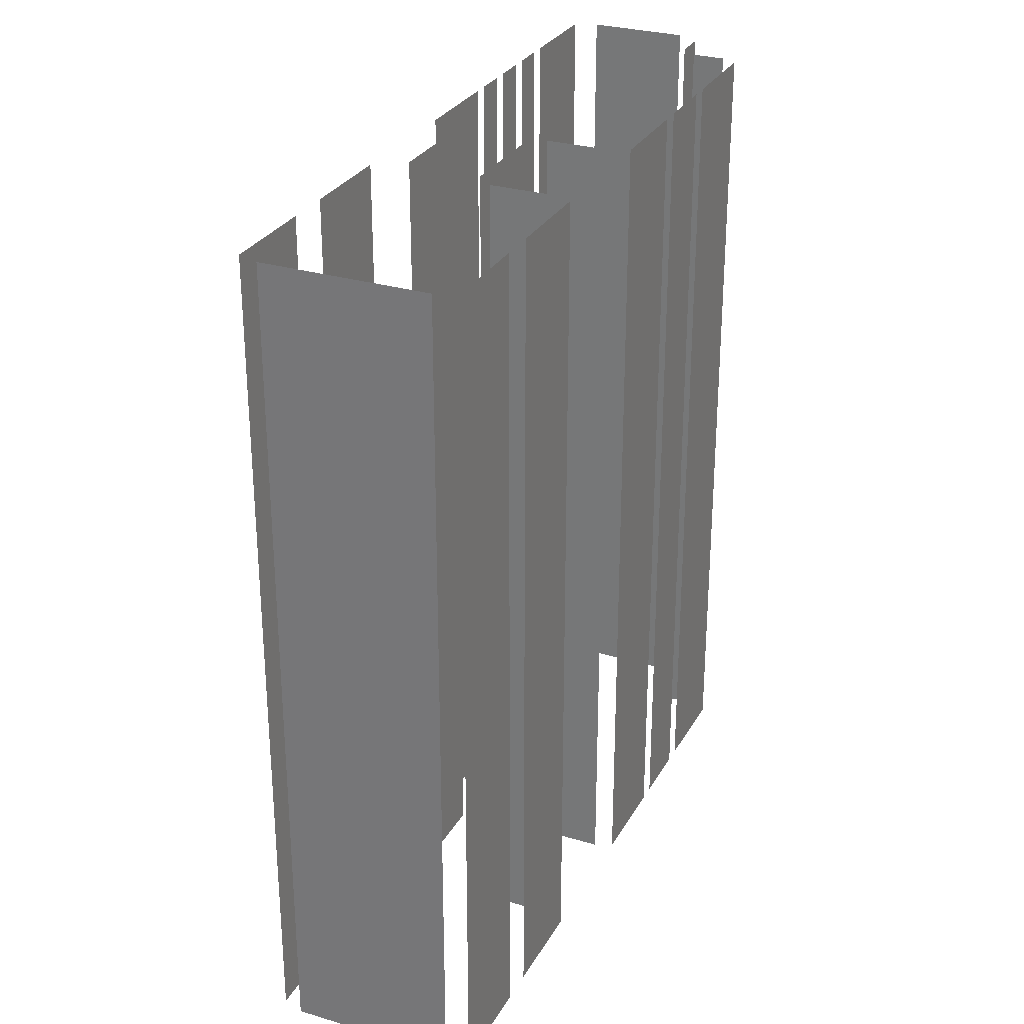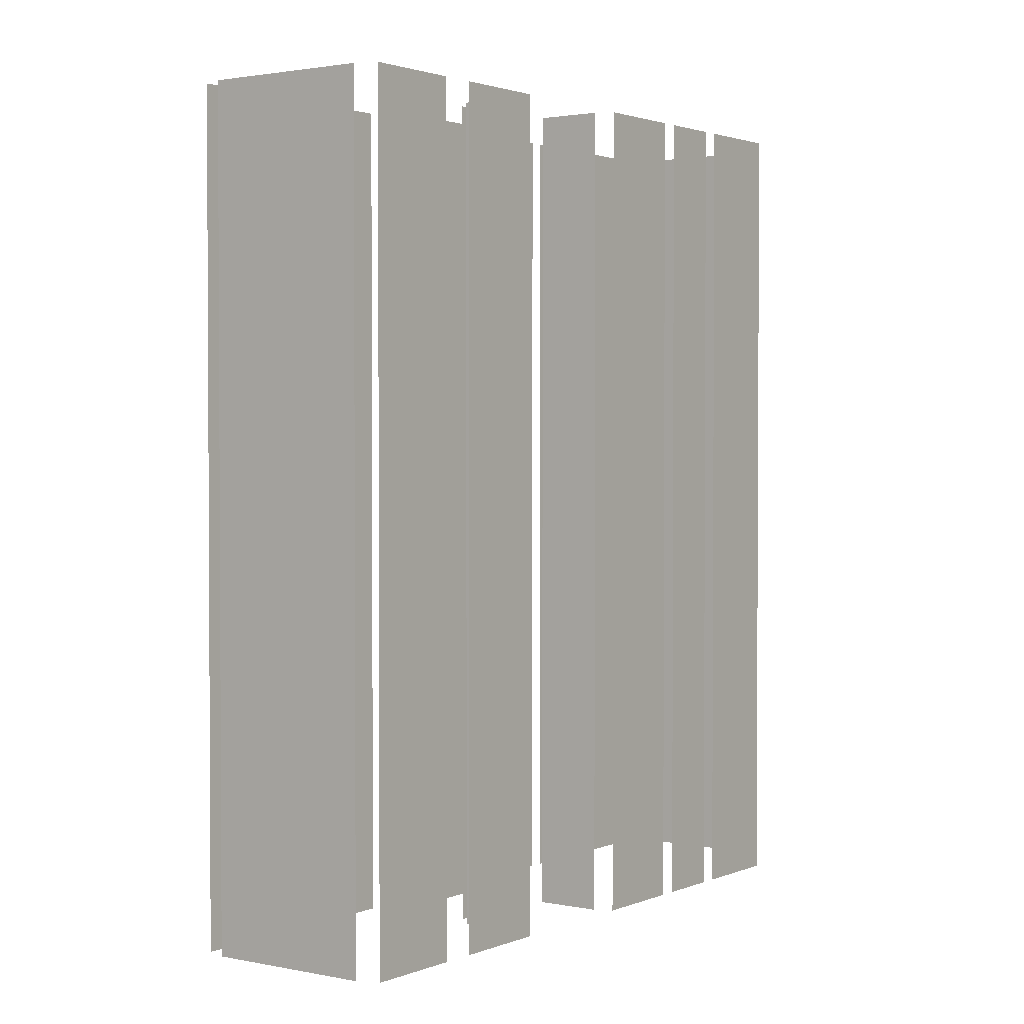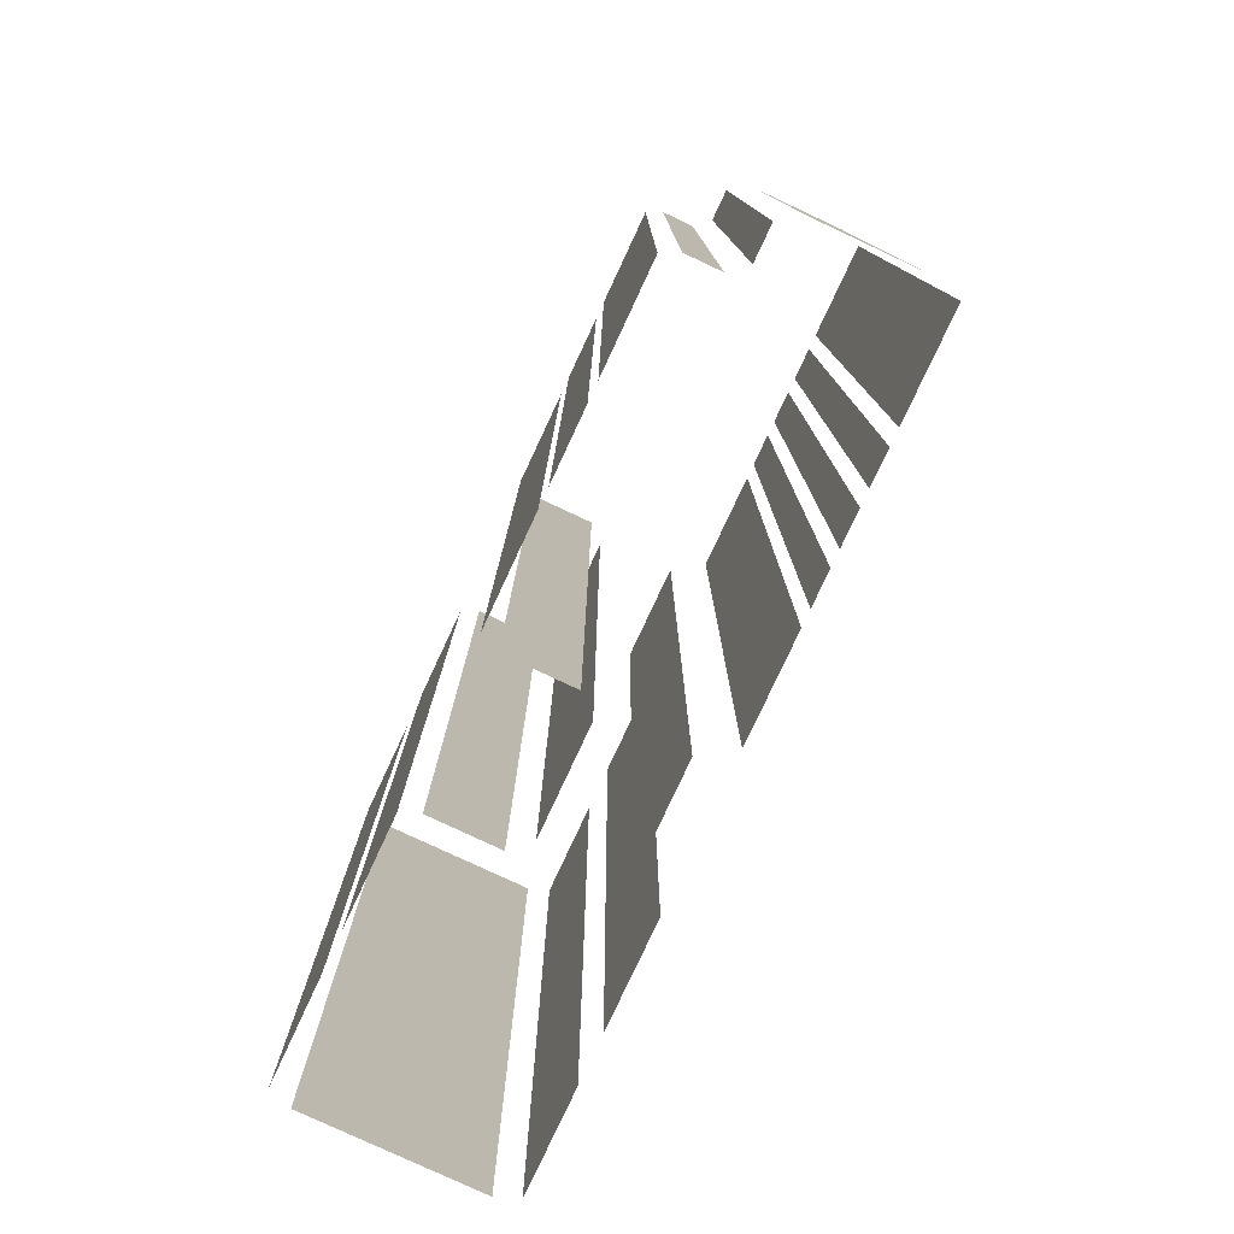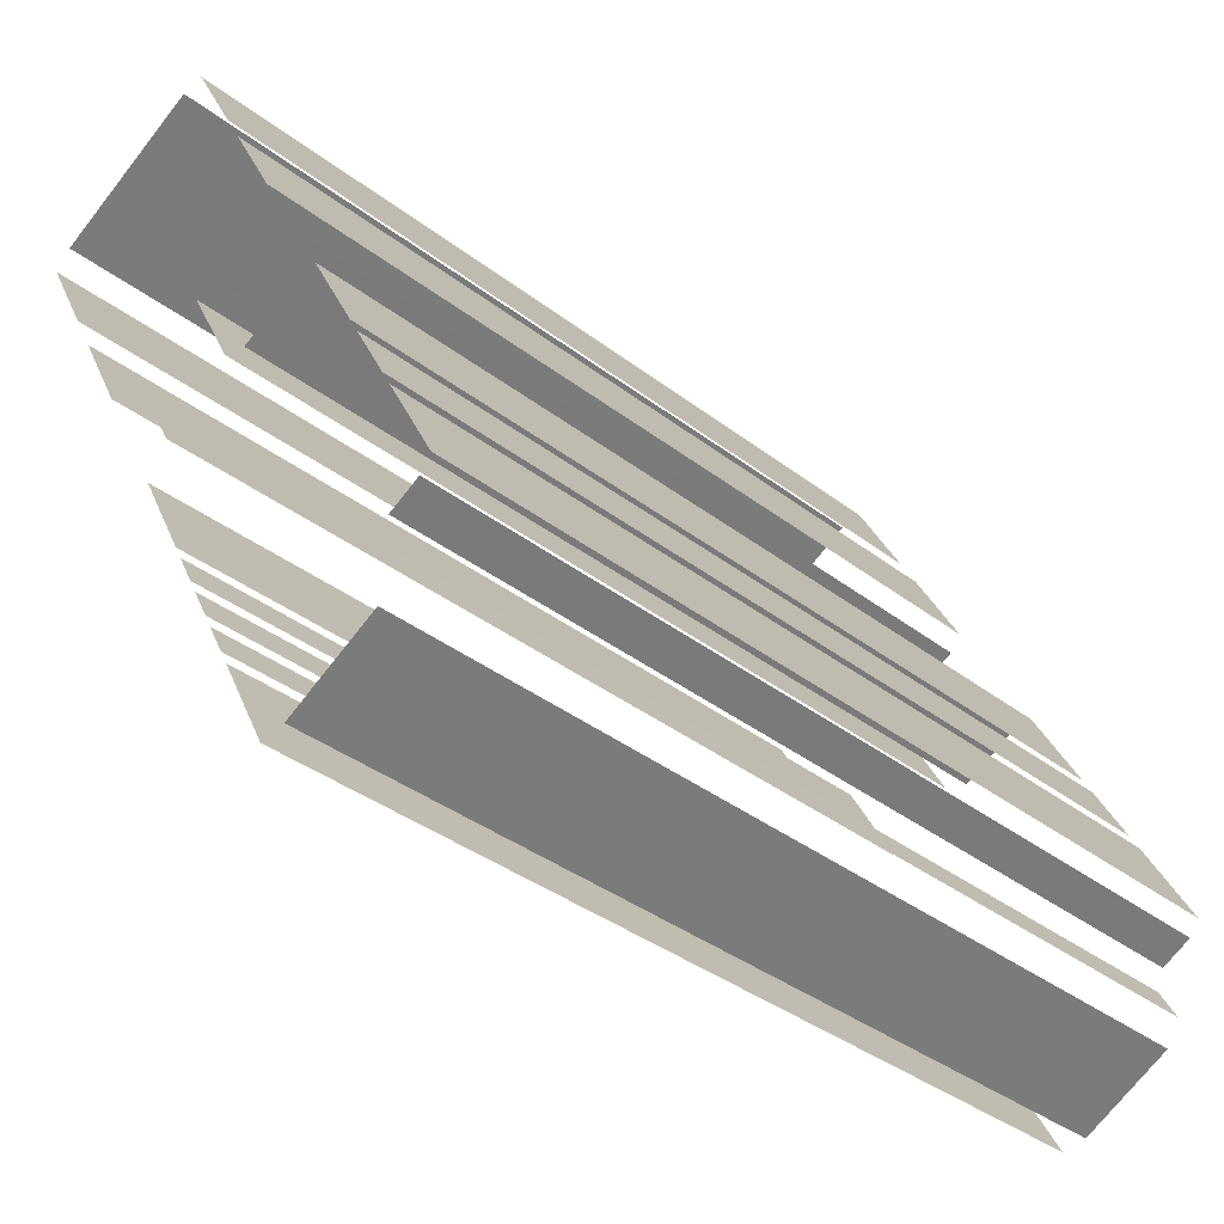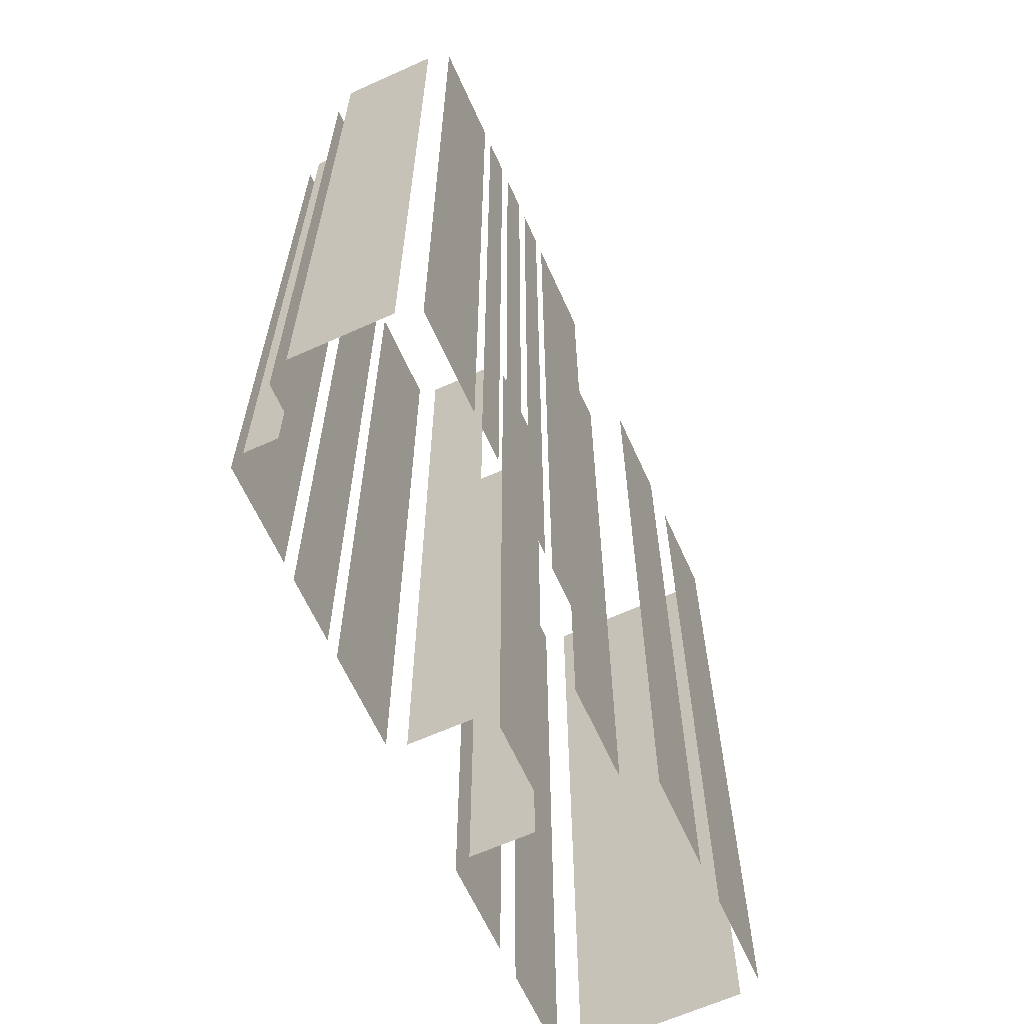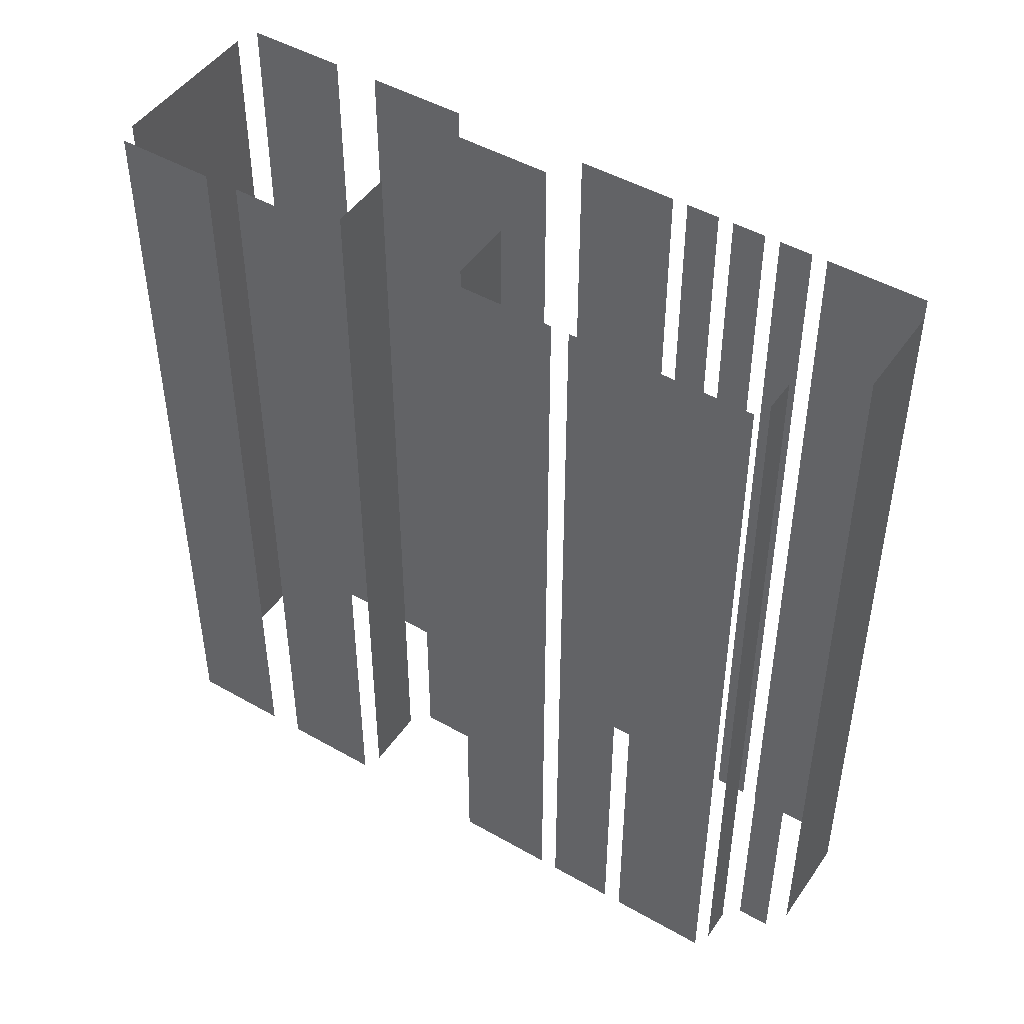
<metadata>
{"format":"obj","ext":"obj","renderer":"f3d","projection":"perspective","resolution":1024,"background":"white","views":[{"elev":28.8,"azim":176.1,"up":"+Z"},{"elev":1.9,"azim":-172.2,"up":"+Z"},{"elev":-79.5,"azim":-53.1,"up":"+Z"},{"elev":-37.1,"azim":-134.6,"up":"+Y"},{"elev":-64.2,"azim":-3.7,"up":"+Z"},{"elev":47.2,"azim":-85.2,"up":"+Z"}]}
</metadata>
<code>
o geometryt000010000010000110010110000110000100110110010010st69
v 87.06 -132.2 880.8
v 87.06 -132.2 843.8
v 88.37 -132.9 843.8
v 88.37 -132.9 880.8
v 88.7 -127.7 843.8
v 86.61 -131.6 843.8
v 86.61 -131.6 880.8
v 88.7 -127.7 880.8
v 90.48 -124.3 843.8
v 89.08 -126.9 843.8
v 89.08 -126.9 880.8
v 90.48 -124.3 880.8
v 92.95 -119.7 843.8
v 90.86 -123.6 843.8
v 90.86 -123.6 880.8
v 92.95 -119.7 880.8
v 88.7 -133.8 880.8
v 88.7 -133.8 843.8
v 88 -135.1 843.8
v 88 -135.1 880.8
v 88.61 -136.1 880.8
v 88.61 -136.1 843.8
v 92.53 -138.2 843.8
v 92.53 -138.2 880.8
v 96.42 -121.1 843.8
v 93.81 -119.7 843.8
v 93.81 -119.7 880.8
v 96.42 -121.1 880.8
v 93.59 -138.4 880.8
v 93.59 -138.4 843.8
v 95.68 -134.4 843.8
v 95.68 -134.4 880.8
v 96 -133.8 843.8
v 96.69 -132.5 843.8
v 96.69 -132.5 880.8
v 96 -133.8 880.8
v 97.02 -131.9 880.8
v 97.02 -131.9 843.8
v 97.71 -130.6 843.8
v 97.71 -130.6 880.8
v 98.04 -130 843.8
v 98.73 -128.7 843.8
v 98.73 -128.7 880.8
v 98.04 -130 880.8
v 99.05 -128.1 843.8
v 101.1 -124.2 843.8
v 101.1 -124.2 880.8
v 99.05 -128.1 880.8
v 96.61 -114.5 880.8
v 96.61 -114.5 843.8
v 99.23 -115.9 843.8
v 99.23 -115.9 880.8
v 98.17 -109.9 843.8
v 96.08 -113.8 843.8
v 96.08 -113.8 880.8
v 98.17 -109.9 880.8
v 101 -104.6 880.8
v 101 -104.6 843.8
v 98.91 -108.5 843.8
v 98.91 -108.5 880.8
v 99.56 -116.9 880.8
v 99.56 -116.9 843.8
v 97.47 -120.8 843.8
v 97.47 -120.8 880.8
v 100.4 -122.7 843.8
v 102.5 -118.8 843.8
v 102.5 -118.8 880.8
v 100.4 -122.7 880.8
v 108.5 -108.2 880.8
v 108.5 -108.2 843.8
v 102 -104.7 843.8
v 102 -104.7 880.8
v 104.1 -118.6 843.8
v 106.2 -114.7 843.8
v 106.2 -114.7 880.8
v 104.1 -118.6 880.8
v 107.1 -112.9 843.8
v 109.2 -109 843.8
v 109.2 -109 880.8
v 107.1 -112.9 880.8
f 1 2 3
f 1 3 4
f 5 6 7
f 8 5 7
f 9 10 11
f 12 9 11
f 13 14 15
f 16 13 15
f 17 18 19
f 17 19 20
f 21 22 23
f 21 23 24
f 29 30 31
f 29 31 32
f 33 34 35
f 36 33 35
f 37 38 39
f 37 39 40
f 41 42 43
f 44 41 43
f 45 46 47
f 48 45 47
f 49 50 51
f 49 51 52
f 53 54 55
f 56 53 55
f 57 58 59
f 57 59 60
f 61 62 63
f 61 63 64
f 65 66 67
f 68 65 67
f 69 70 71
f 69 71 72
f 73 74 75
f 76 73 75
f 77 78 79
f 80 77 79
f 25 26 27
f 28 25 27

</code>
